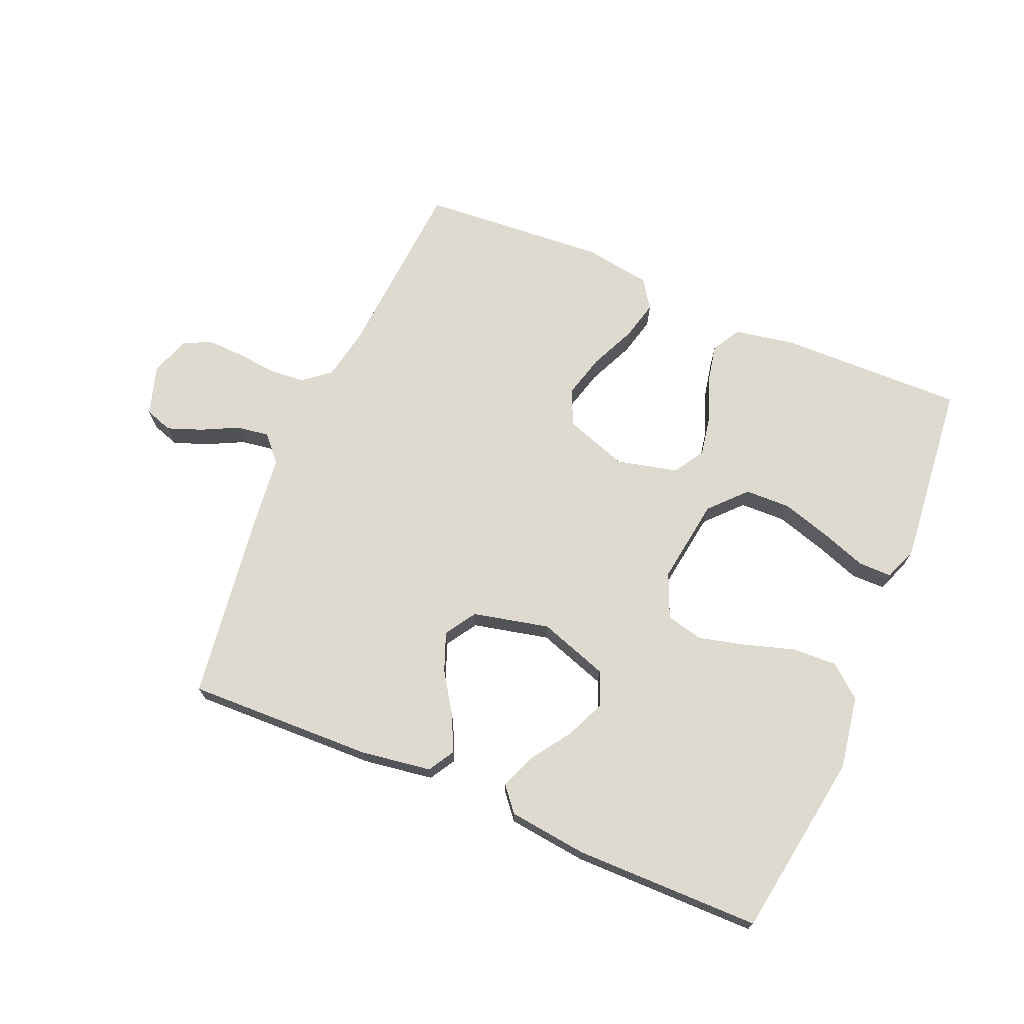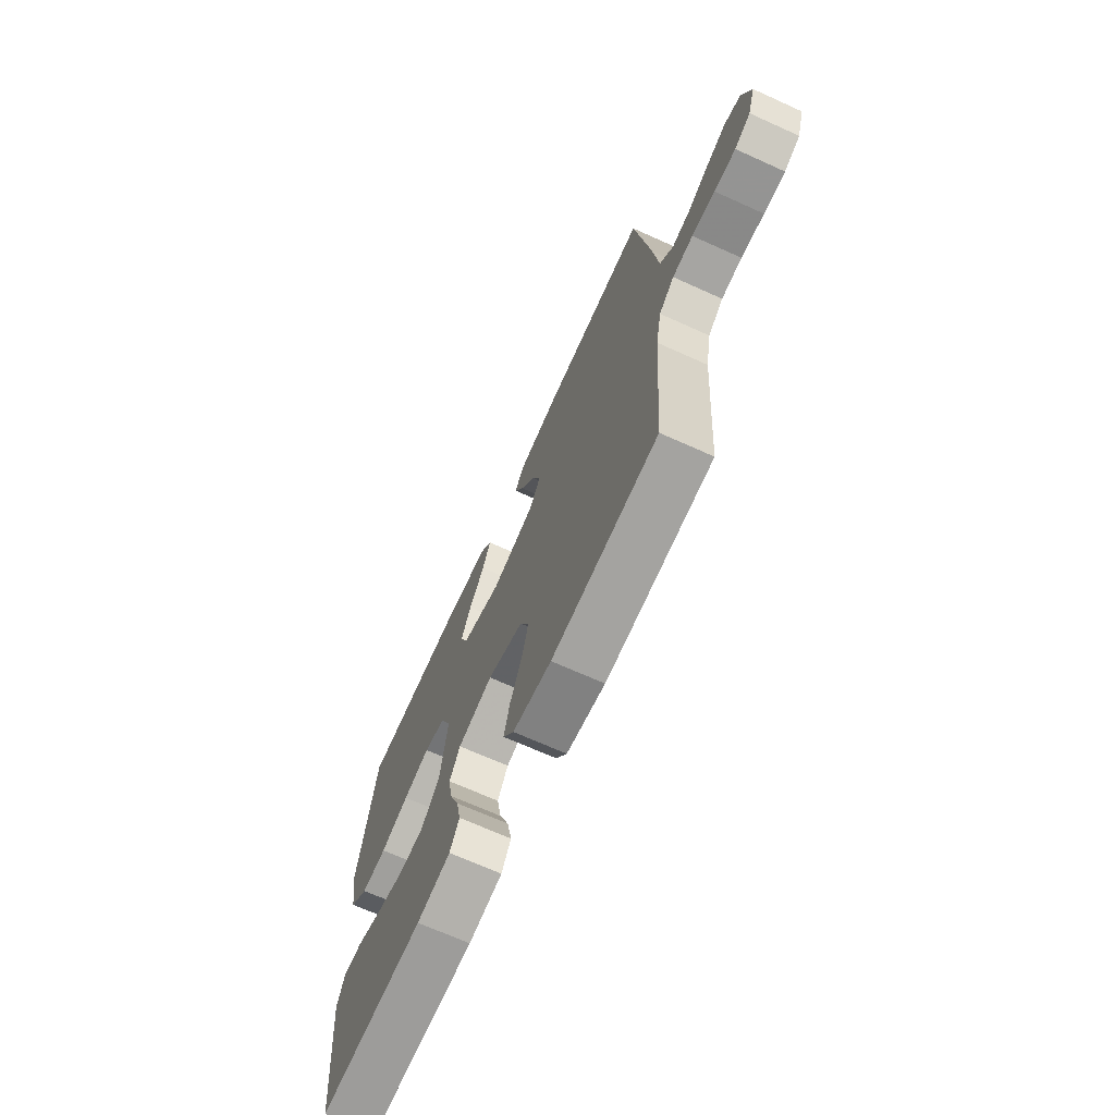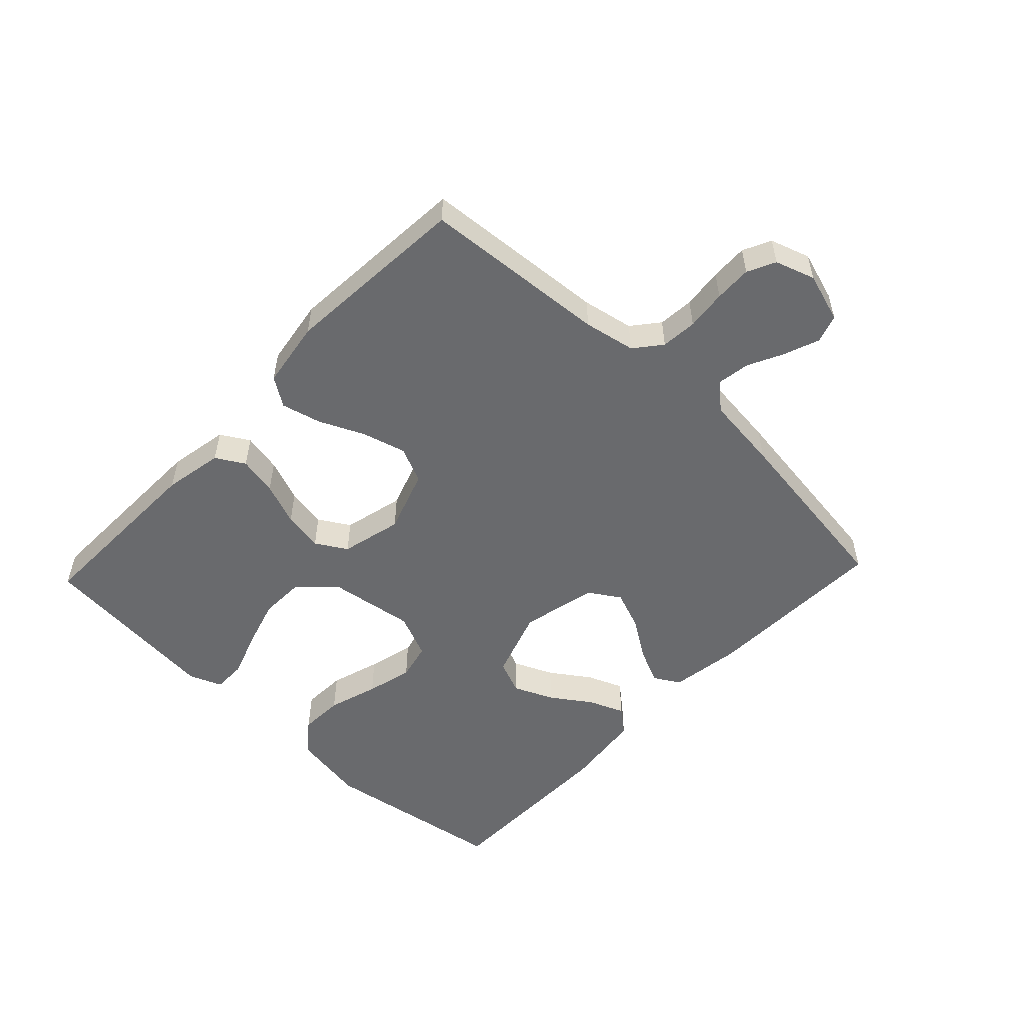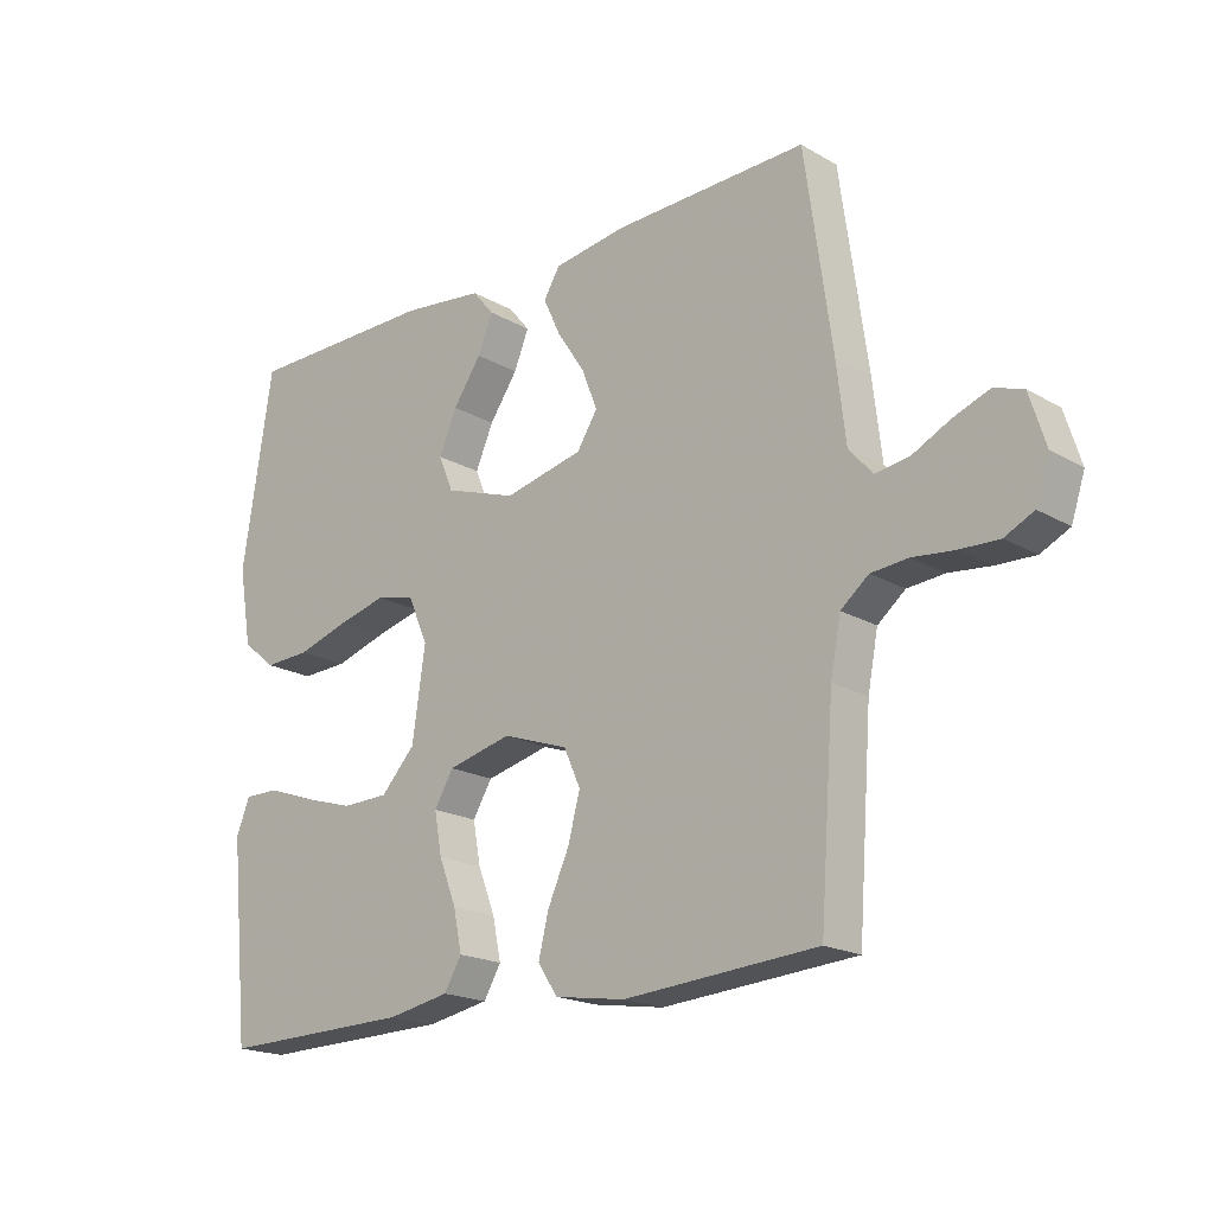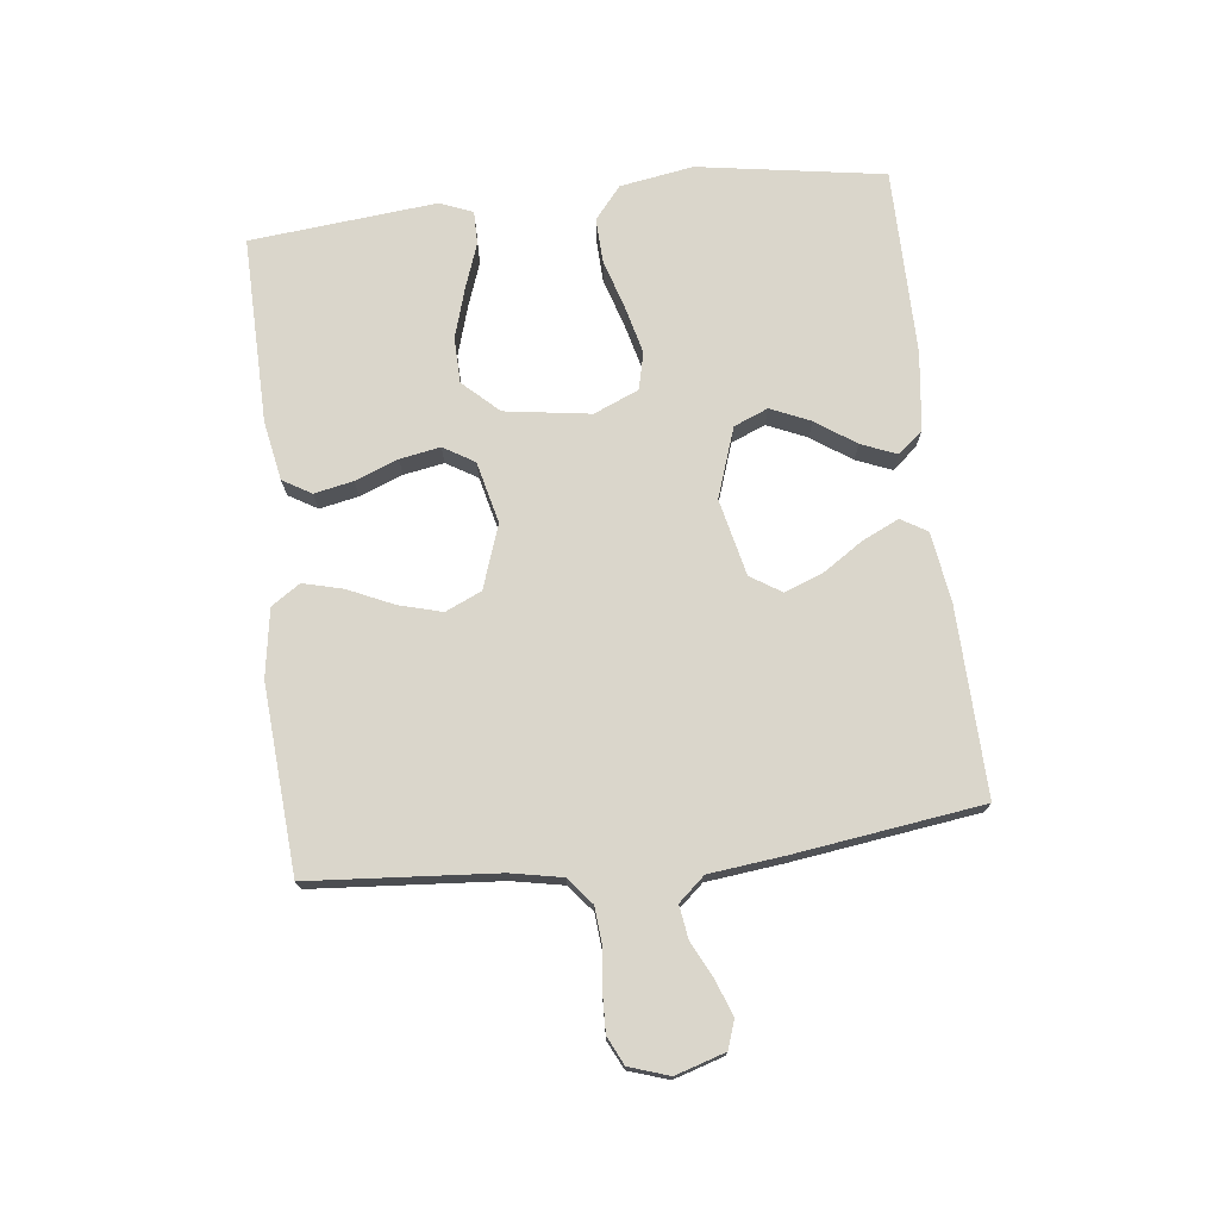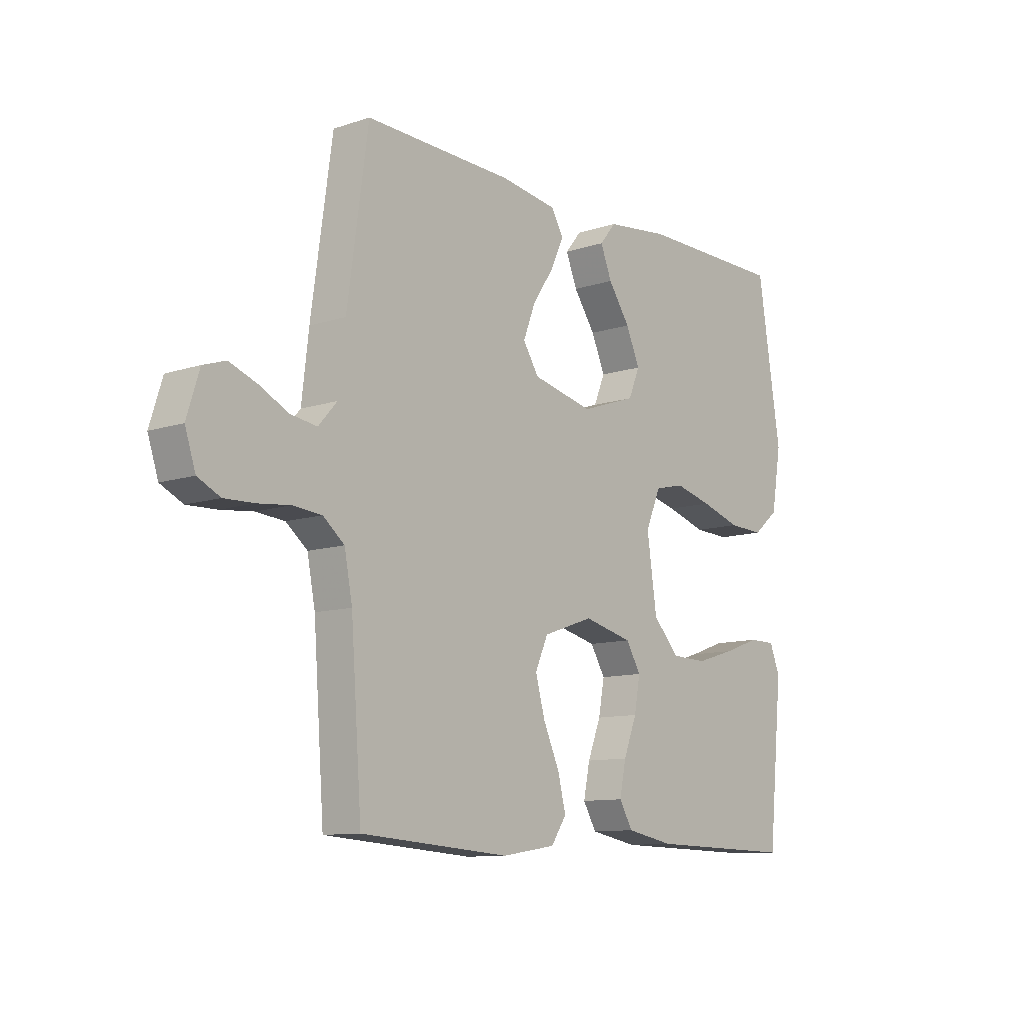
<metadata>
{"format":"obj","ext":"obj","renderer":"f3d","projection":"perspective","resolution":1024,"background":"white","views":[{"elev":70.6,"azim":23.0,"up":"+Y"},{"elev":-68.9,"azim":-114.3,"up":"+Z"},{"elev":-53.0,"azim":-133.4,"up":"+Y"},{"elev":-19.1,"azim":-137.2,"up":"+Z"},{"elev":73.8,"azim":-96.5,"up":"+Y"},{"elev":-10.6,"azim":-50.5,"up":"+Z"}]}
</metadata>
<code>
v -0.5 0.07 0.5
v -0.2 0.07 0.491
v -0.086 0.07 0.474
v -0.061 0.07 0.432
v -0.088 0.07 0.374
v -0.131 0.07 0.309
v -0.155 0.07 0.247
v -0.123 0.07 0.197
v 0 0.07 0.169
v 0.112 0.07 0.207
v 0.135 0.07 0.262
v 0.107 0.07 0.326
v 0.063 0.07 0.39
v 0.04 0.07 0.447
v 0.073 0.07 0.487
v 0.2 0.07 0.502
v 0.5 0.07 0.5
v 0.547 0.07 0.2
v 0.527 0.07 0.082
v 0.475 0.07 0.039
v 0.403 0.07 0.042
v 0.322 0.07 0.067
v 0.247 0.07 0.086
v 0.187 0.07 0.072
v 0.156 0.07 0
v 0.176 0.07 -0.138
v 0.229 0.07 -0.195
v 0.302 0.07 -0.197
v 0.382 0.07 -0.173
v 0.455 0.07 -0.147
v 0.509 0.07 -0.147
v 0.53 0.07 -0.2
v 0.5 0.07 -0.5
v 0.2 0.07 -0.494
v 0.104 0.07 -0.476
v 0.077 0.07 -0.43
v 0.09 0.07 -0.367
v 0.117 0.07 -0.298
v 0.129 0.07 -0.233
v 0.099 0.07 -0.183
v 0 0.07 -0.159
v -0.102 0.07 -0.194
v -0.128 0.07 -0.252
v -0.109 0.07 -0.322
v -0.076 0.07 -0.395
v -0.06 0.07 -0.459
v -0.091 0.07 -0.505
v -0.2 0.07 -0.522
v -0.5 0.07 -0.5
v -0.522 0.07 -0.2
v -0.538 0.07 -0.117
v -0.581 0.07 -0.082
v -0.639 0.07 -0.077
v -0.704 0.07 -0.084
v -0.764 0.07 -0.086
v -0.809 0.07 -0.064
v -0.83 0.07 0
v -0.805 0.07 0.08
v -0.76 0.07 0.095
v -0.704 0.07 0.074
v -0.646 0.07 0.045
v -0.593 0.07 0.037
v -0.556 0.07 0.079
v -0.542 0.07 0.2
v -0.5 0 0.5
v -0.2 0 0.491
v -0.086 0 0.474
v -0.061 0 0.432
v -0.088 0 0.374
v -0.131 0 0.309
v -0.155 0 0.247
v -0.123 0 0.197
v 0 0 0.169
v 0.112 0 0.207
v 0.135 0 0.262
v 0.107 0 0.326
v 0.063 0 0.39
v 0.04 0 0.447
v 0.073 0 0.487
v 0.2 0 0.502
v 0.5 0 0.5
v 0.547 0 0.2
v 0.527 0 0.082
v 0.475 0 0.039
v 0.403 0 0.042
v 0.322 0 0.067
v 0.247 0 0.086
v 0.187 0 0.072
v 0.156 0 0
v 0.176 0 -0.138
v 0.229 0 -0.195
v 0.302 0 -0.197
v 0.382 0 -0.173
v 0.455 0 -0.147
v 0.509 0 -0.147
v 0.53 0 -0.2
v 0.5 0 -0.5
v 0.2 0 -0.494
v 0.104 0 -0.476
v 0.077 0 -0.43
v 0.09 0 -0.367
v 0.117 0 -0.298
v 0.129 0 -0.233
v 0.099 0 -0.183
v 0 0 -0.159
v -0.102 0 -0.194
v -0.128 0 -0.252
v -0.109 0 -0.322
v -0.076 0 -0.395
v -0.06 0 -0.459
v -0.091 0 -0.505
v -0.2 0 -0.522
v -0.5 0 -0.5
v -0.522 0 -0.2
v -0.538 0 -0.117
v -0.581 0 -0.082
v -0.639 0 -0.077
v -0.704 0 -0.084
v -0.764 0 -0.086
v -0.809 0 -0.064
v -0.83 0 0
v -0.805 0 0.08
v -0.76 0 0.095
v -0.704 0 0.074
v -0.646 0 0.045
v -0.593 0 0.037
v -0.556 0 0.079
v -0.542 0 0.2
f 63 64 1 2
f 58 59 60 61
f 56 57 58 61
f 56 61 62
f 53 54 55 56
f 53 56 62
f 52 53 62 63
f 47 48 49 50
f 47 50 51
f 44 45 46 47
f 43 44 47 51
f 42 43 51 52
f 35 36 37 38
f 35 38 39
f 34 35 39
f 33 34 39
f 29 30 31 32
f 28 29 32 33
f 27 28 33 39
f 19 20 21 22
f 19 22 23
f 18 19 23
f 17 18 23 24
f 12 13 14 15
f 11 12 15 16
f 3 4 5 6
f 3 6 7
f 2 3 7
f 63 2 7
f 41 42 52 63
f 40 41 63 7
f 26 27 39 40
f 25 26 40
f 11 16 17 24
f 10 11 24 25
f 9 10 25 40
f 40 7 8
f 8 9 40
f 66 65 128 127
f 125 124 123 122
f 125 122 121 120
f 126 125 120
f 120 119 118 117
f 126 120 117
f 127 126 117 116
f 114 113 112 111
f 115 114 111
f 111 110 109 108
f 115 111 108 107
f 116 115 107 106
f 102 101 100 99
f 103 102 99
f 103 99 98
f 103 98 97
f 96 95 94 93
f 97 96 93 92
f 103 97 92 91
f 86 85 84 83
f 87 86 83
f 87 83 82
f 88 87 82 81
f 79 78 77 76
f 80 79 76 75
f 70 69 68 67
f 71 70 67
f 71 67 66
f 71 66 127
f 127 116 106 105
f 71 127 105 104
f 104 103 91 90
f 104 90 89
f 88 81 80 75
f 89 88 75 74
f 104 89 74 73
f 72 71 104
f 104 73 72
f 1 65 66 2
f 2 66 67 3
f 3 67 68 4
f 4 68 69 5
f 5 69 70 6
f 6 70 71 7
f 7 71 72 8
f 8 72 73 9
f 9 73 74 10
f 10 74 75 11
f 11 75 76 12
f 12 76 77 13
f 13 77 78 14
f 14 78 79 15
f 15 79 80 16
f 16 80 81 17
f 17 81 82 18
f 18 82 83 19
f 19 83 84 20
f 20 84 85 21
f 21 85 86 22
f 22 86 87 23
f 23 87 88 24
f 24 88 89 25
f 25 89 90 26
f 26 90 91 27
f 27 91 92 28
f 28 92 93 29
f 29 93 94 30
f 30 94 95 31
f 31 95 96 32
f 32 96 97 33
f 33 97 98 34
f 34 98 99 35
f 35 99 100 36
f 36 100 101 37
f 37 101 102 38
f 38 102 103 39
f 39 103 104 40
f 40 104 105 41
f 41 105 106 42
f 42 106 107 43
f 43 107 108 44
f 44 108 109 45
f 45 109 110 46
f 46 110 111 47
f 47 111 112 48
f 48 112 113 49
f 49 113 114 50
f 50 114 115 51
f 51 115 116 52
f 52 116 117 53
f 53 117 118 54
f 54 118 119 55
f 55 119 120 56
f 56 120 121 57
f 57 121 122 58
f 58 122 123 59
f 59 123 124 60
f 60 124 125 61
f 61 125 126 62
f 62 126 127 63
f 63 127 128 64
f 64 128 65 1

</code>
